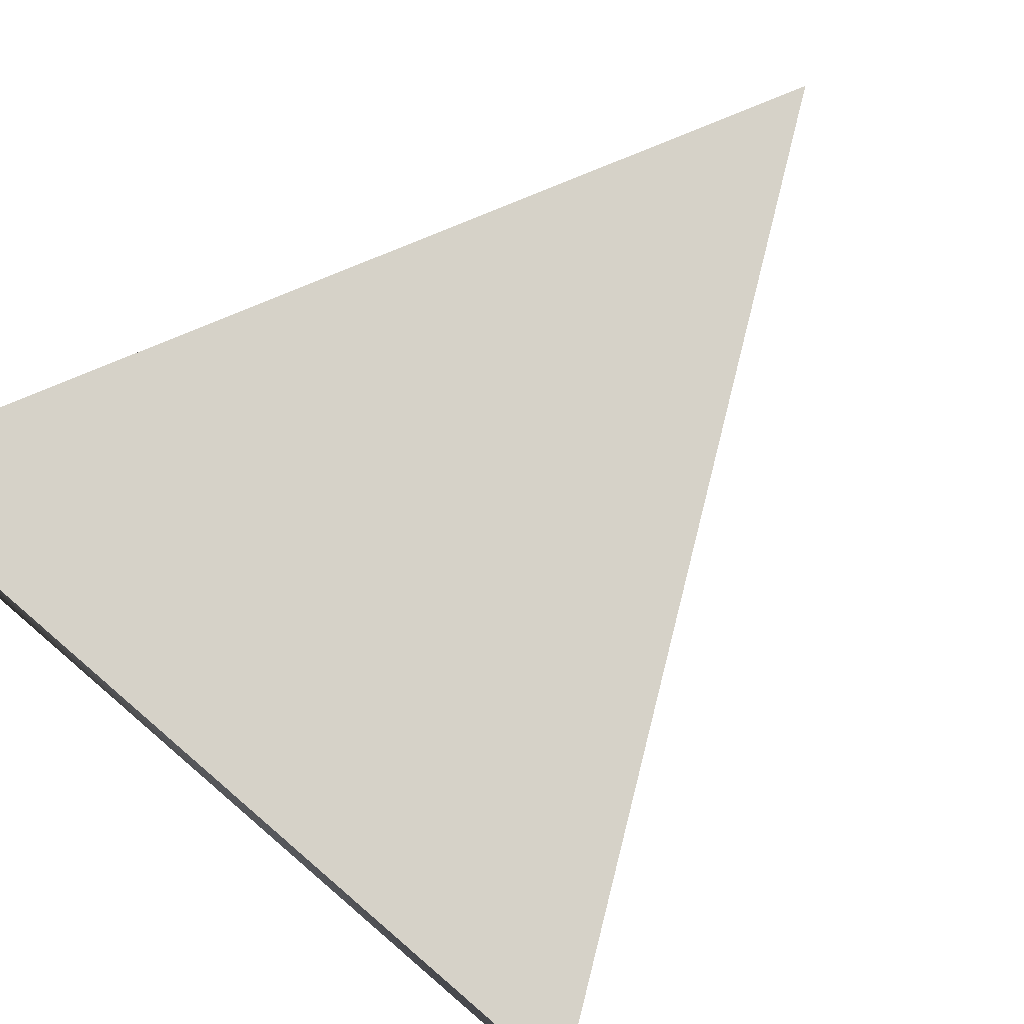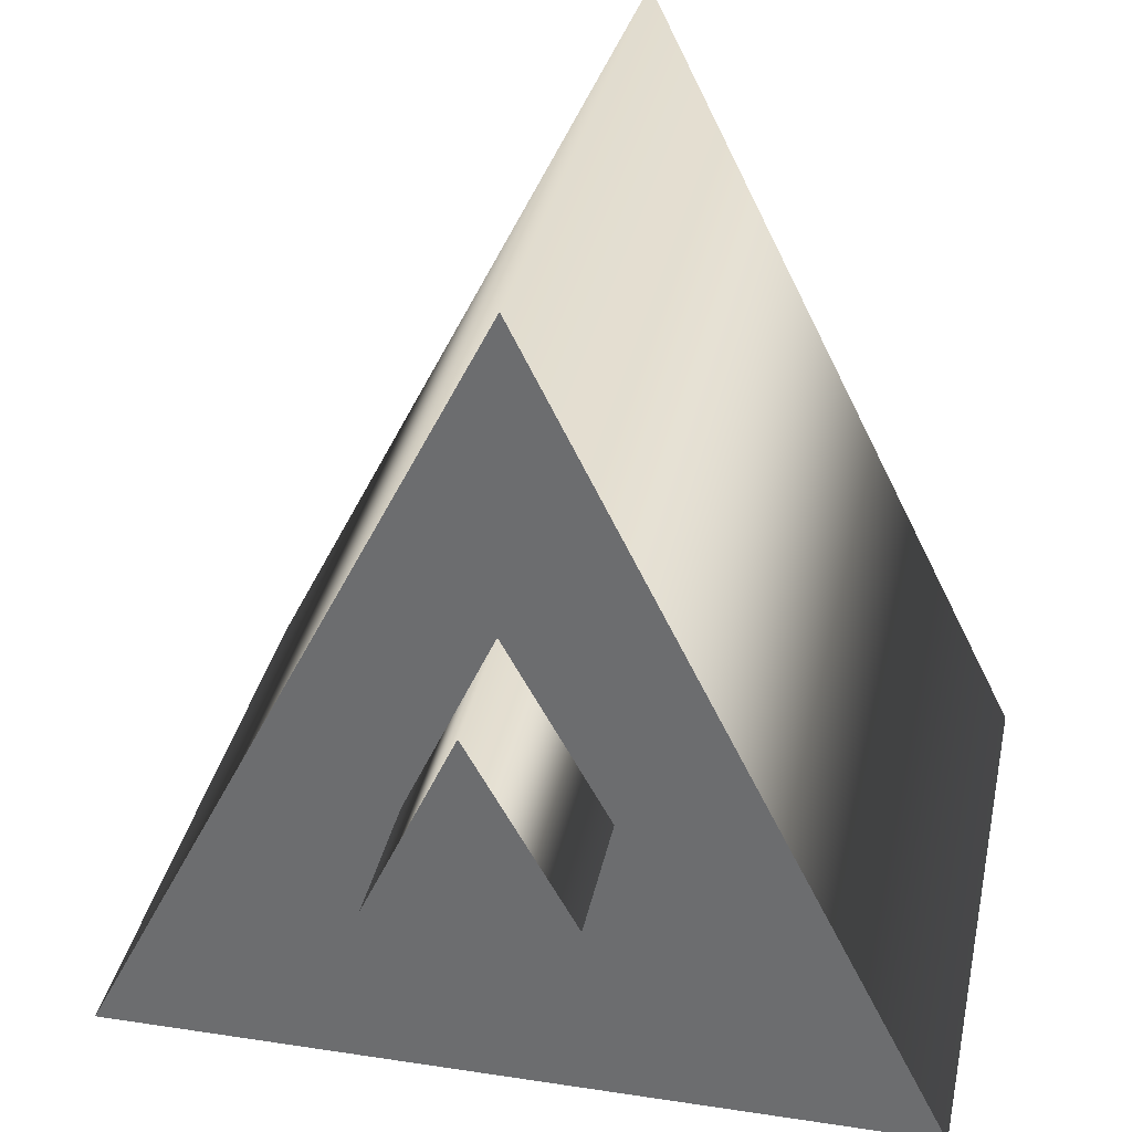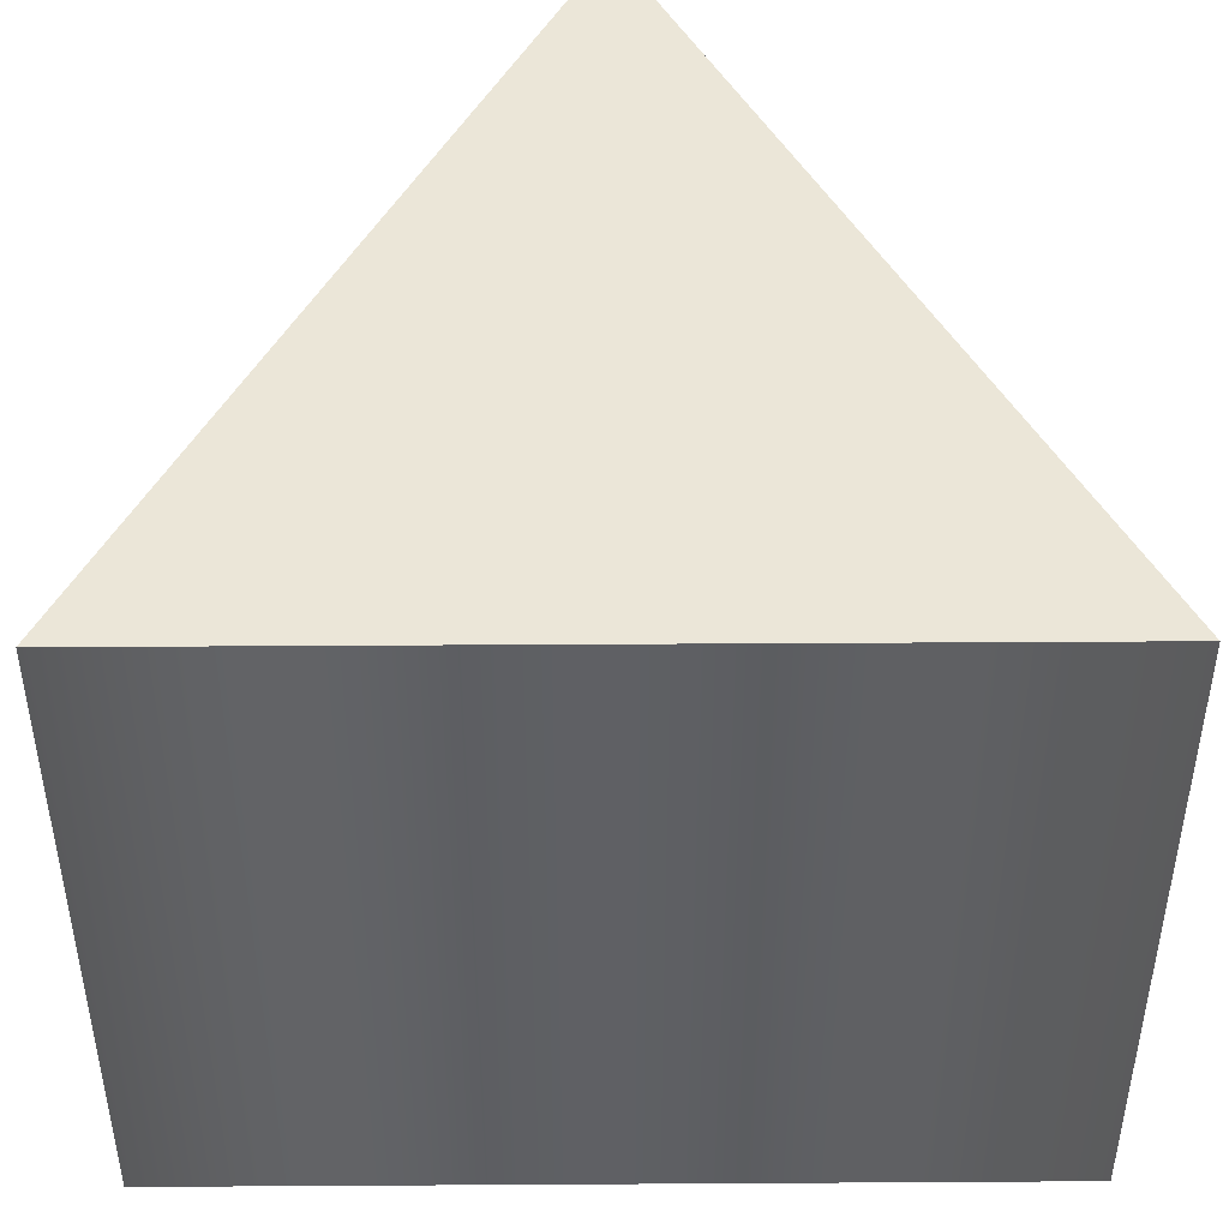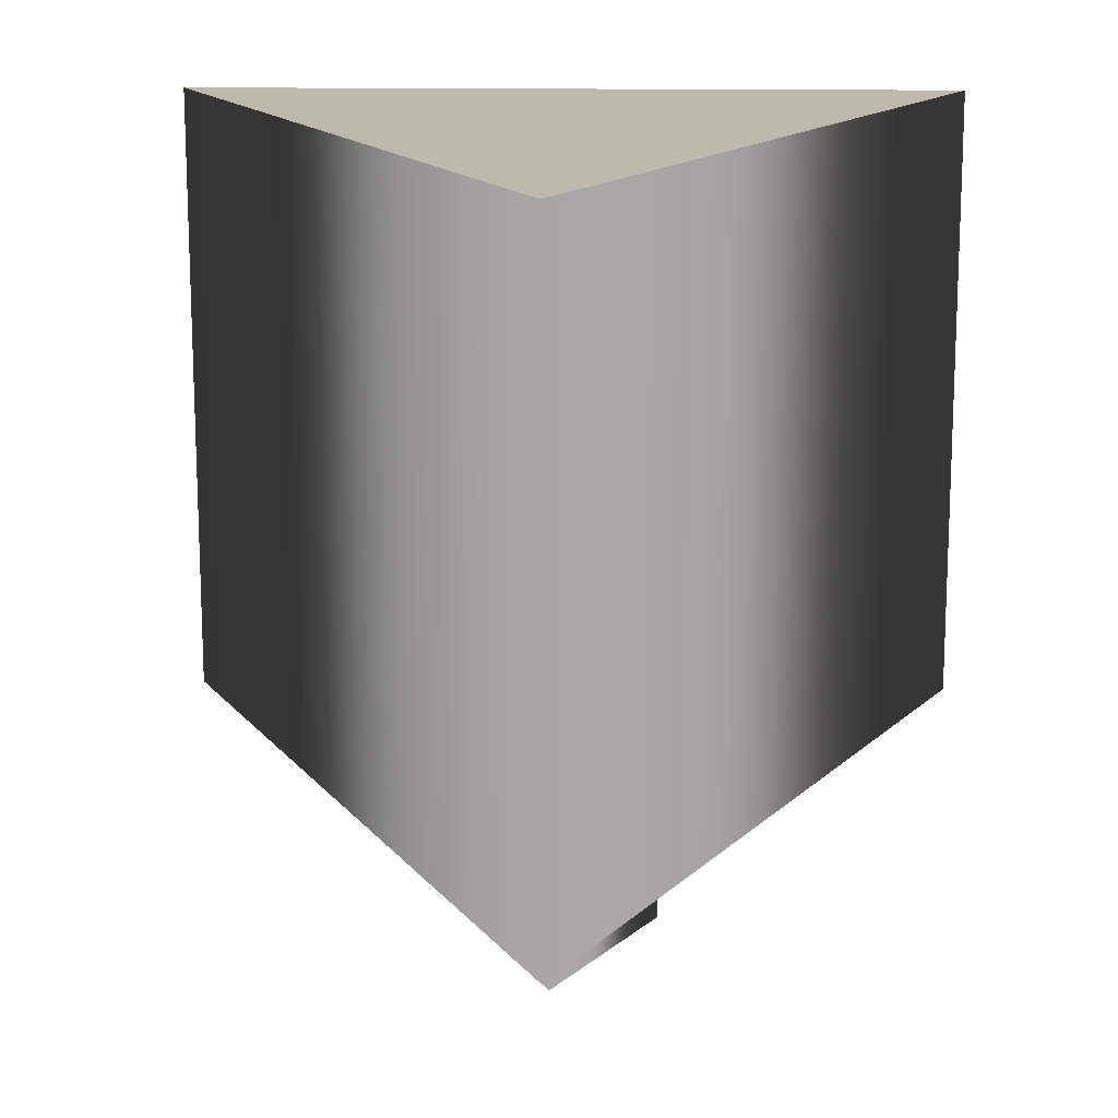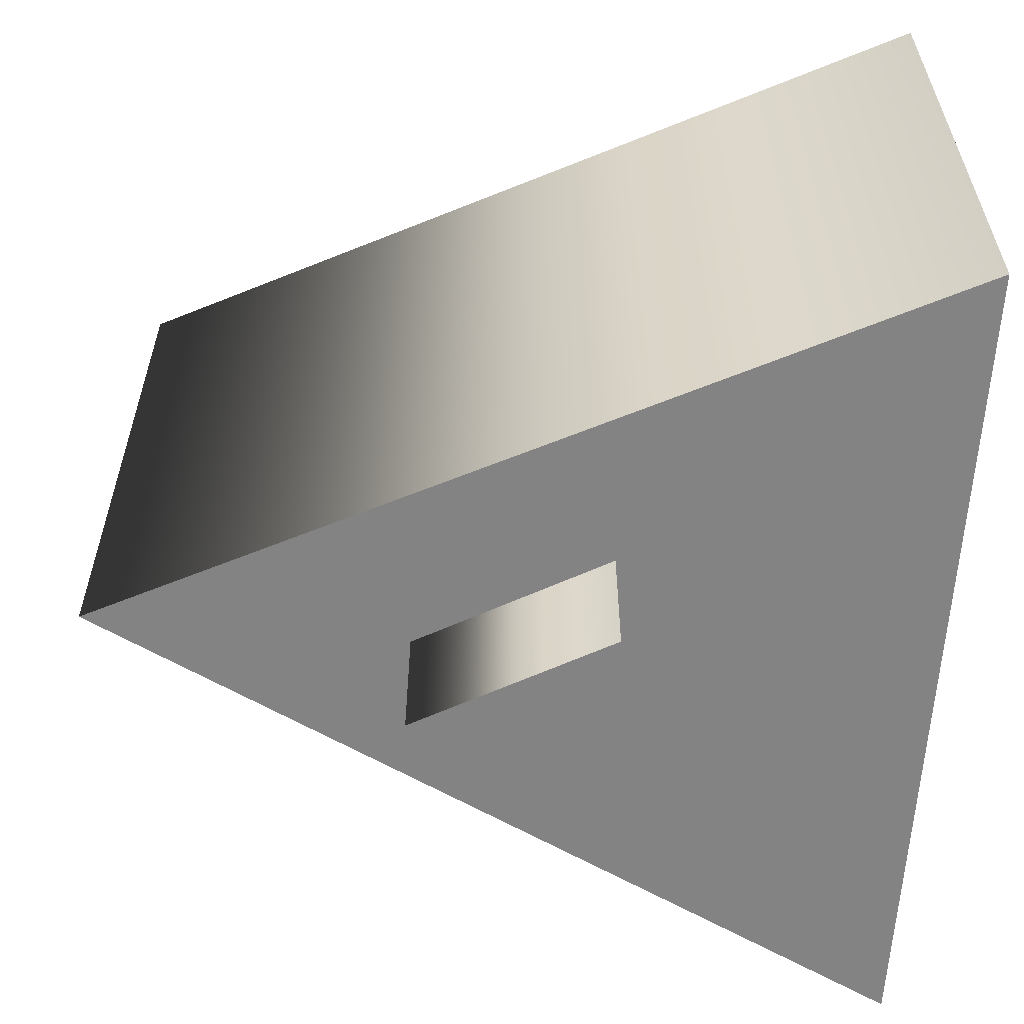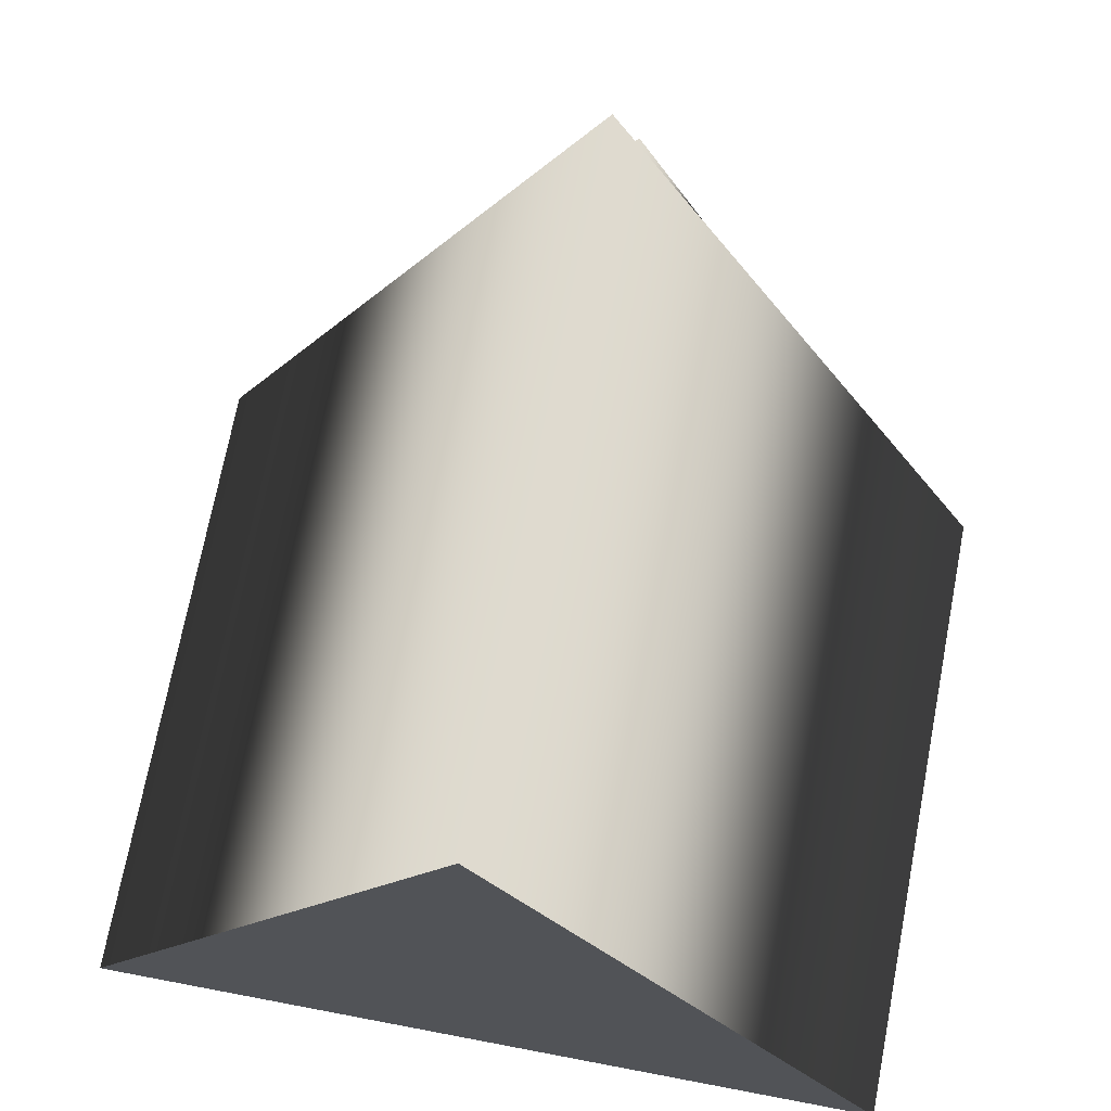
<metadata>
{"format":"obj","ext":"obj","renderer":"f3d","projection":"perspective","resolution":1024,"background":"white","views":[{"elev":77.8,"azim":-139.3,"up":"+Y"},{"elev":34.1,"azim":11.7,"up":"+Z"},{"elev":46.3,"azim":179.6,"up":"+Y"},{"elev":15.2,"azim":2.0,"up":"+Y"},{"elev":-61.1,"azim":86.0,"up":"+Y"},{"elev":70.9,"azim":-169.2,"up":"+Z"}]}
</metadata>
<code>
v -0.05281 0.002847 0.3995
v 0.3717 0.002847 -0.3745
v -0.4273 0.002847 -0.4245
v -0.4273 0.002847 -0.4245
v 0.3717 0.002847 -0.3745
v -0.4273 0.942 -0.4245
v 0.3717 0.002847 -0.3745
v 0.3717 0.942 -0.3745
v -0.4273 0.942 -0.4245
v 0.3717 0.002847 -0.3745
v -0.05281 0.002847 0.3995
v 0.3717 0.942 -0.3745
v -0.05281 0.002847 0.3995
v -0.05281 0.942 0.3995
v 0.3717 0.942 -0.3745
v -0.4273 0.002847 -0.4245
v -0.4273 0.942 -0.4245
v -0.05281 0.002847 0.3995
v -0.4273 0.942 -0.4245
v -0.05281 0.942 0.3995
v -0.05281 0.002847 0.3995
v -0.02773 3.325 1.704
v 1.676 3.325 -1.704
v -0.02773 0.5989 1.704
v 1.676 3.325 -1.704
v 1.676 0.599 -1.704
v -0.02773 0.5989 1.704
v -1.731 3.325 -1.704
v -0.02773 3.325 1.704
v -1.731 0.599 -1.704
v -0.02773 3.325 1.704
v -0.02773 0.5989 1.704
v -1.731 0.599 -1.704
v 1.676 3.325 -1.704
v -0.02784 3.325 -1.704
v 1.676 0.599 -1.704
v -0.02784 3.325 -1.704
v -0.02784 0.599 -1.704
v 1.676 0.599 -1.704
v -0.02773 0.5989 1.704
v -0.02784 0.599 -1.704
v -1.731 0.599 -1.704
v -0.02773 0.5989 1.704
v 1.676 0.599 -1.704
v -0.02784 0.599 -1.704
v -1.731 3.325 -1.704
v -0.02784 3.325 -1.704
v -0.02773 3.325 1.704
v 1.676 3.325 -1.704
v -0.02773 3.325 1.704
v -0.02784 3.325 -1.704
v -0.02784 3.325 -1.704
v -1.731 3.325 -1.704
v -0.02784 0.599 -1.704
v -1.731 3.325 -1.704
v -1.731 0.599 -1.704
v -0.02784 0.599 -1.704
g mtl_t6_attach_optic_vzoom_dsr50
f 3 2 1
f 6 5 4
f 9 8 7
f 12 11 10
f 15 14 13
f 18 17 16
f 21 20 19
f 24 23 22
f 27 26 25
f 30 29 28
f 33 32 31
f 36 35 34
f 39 38 37
f 42 41 40
f 45 44 43
f 48 47 46
f 51 50 49
f 54 53 52
f 57 56 55

</code>
